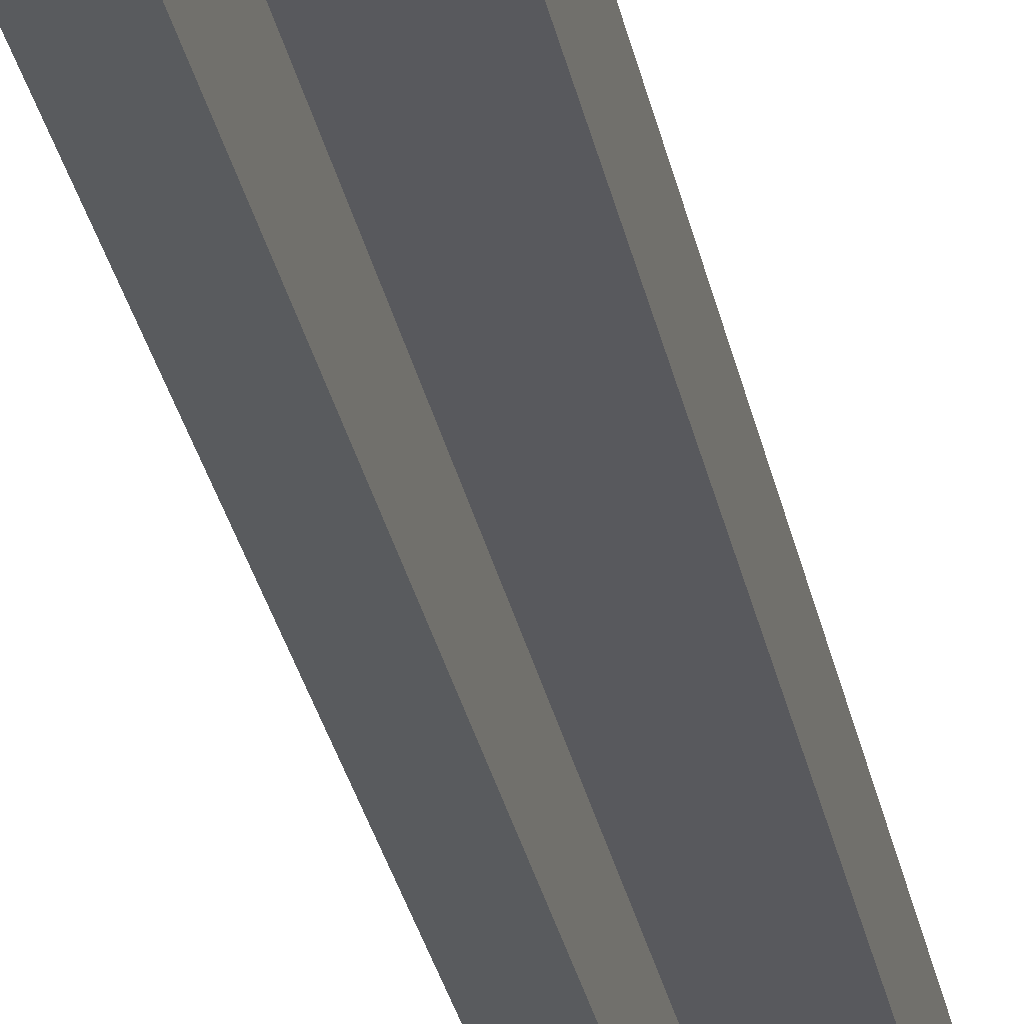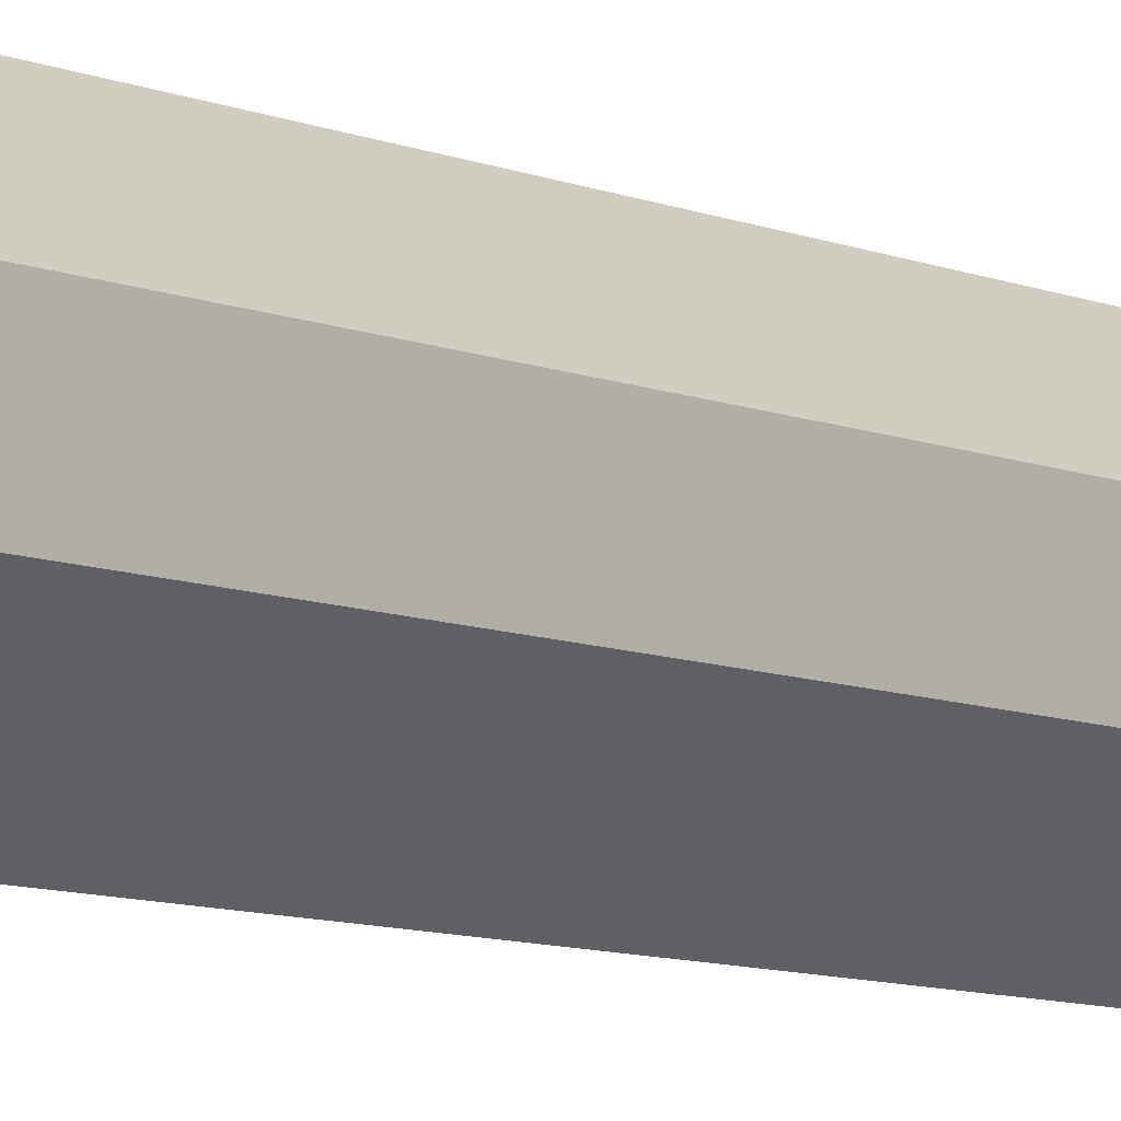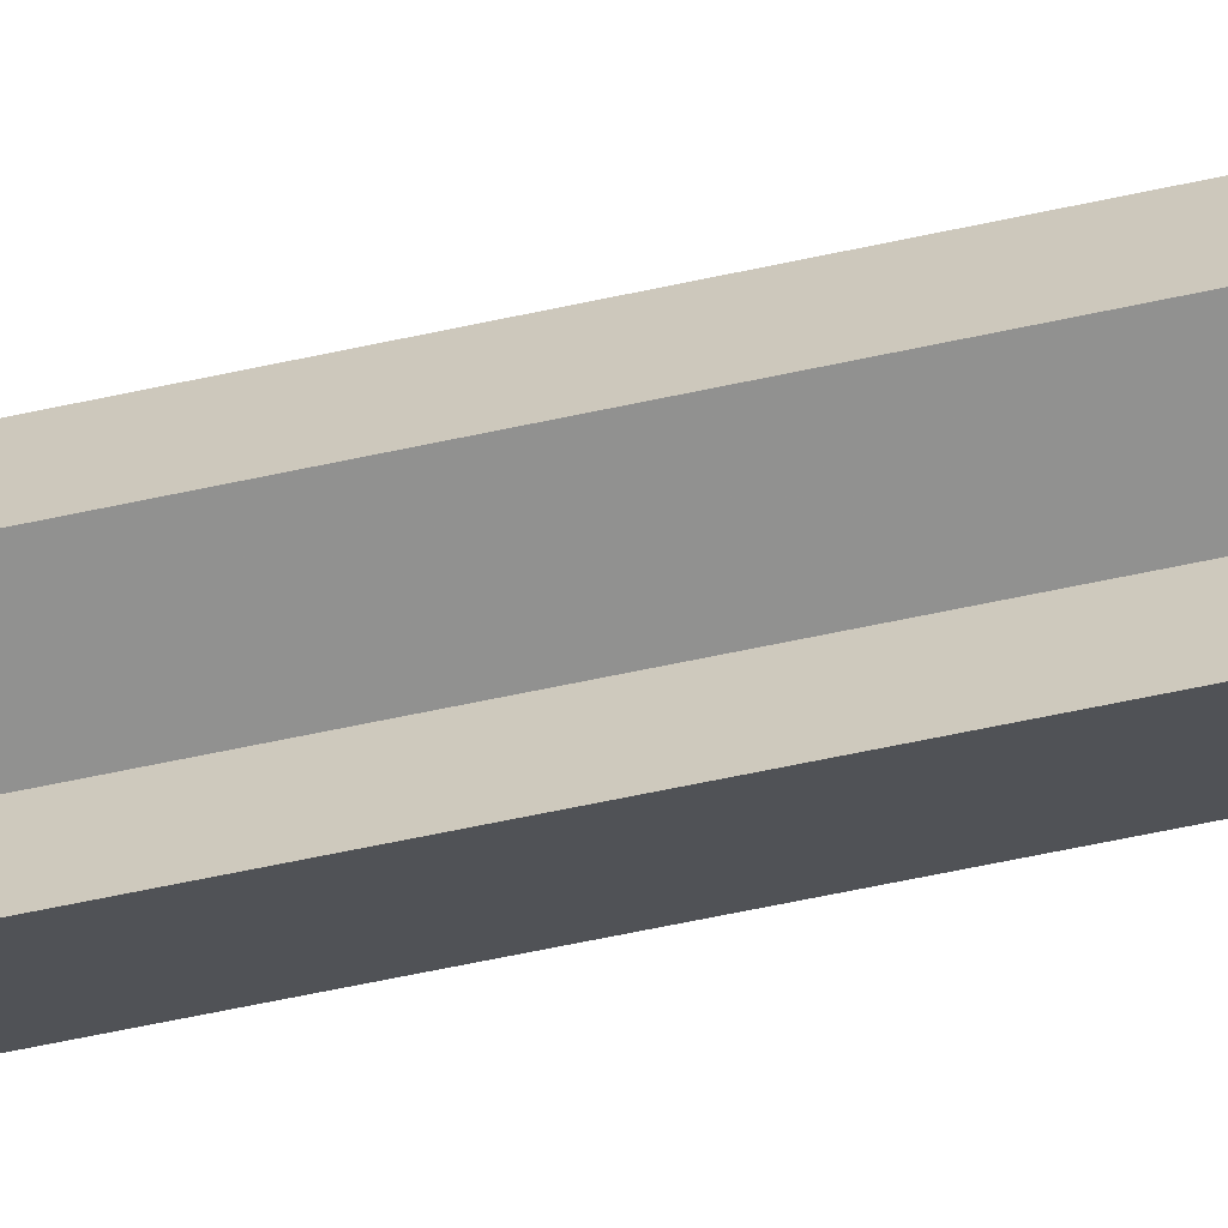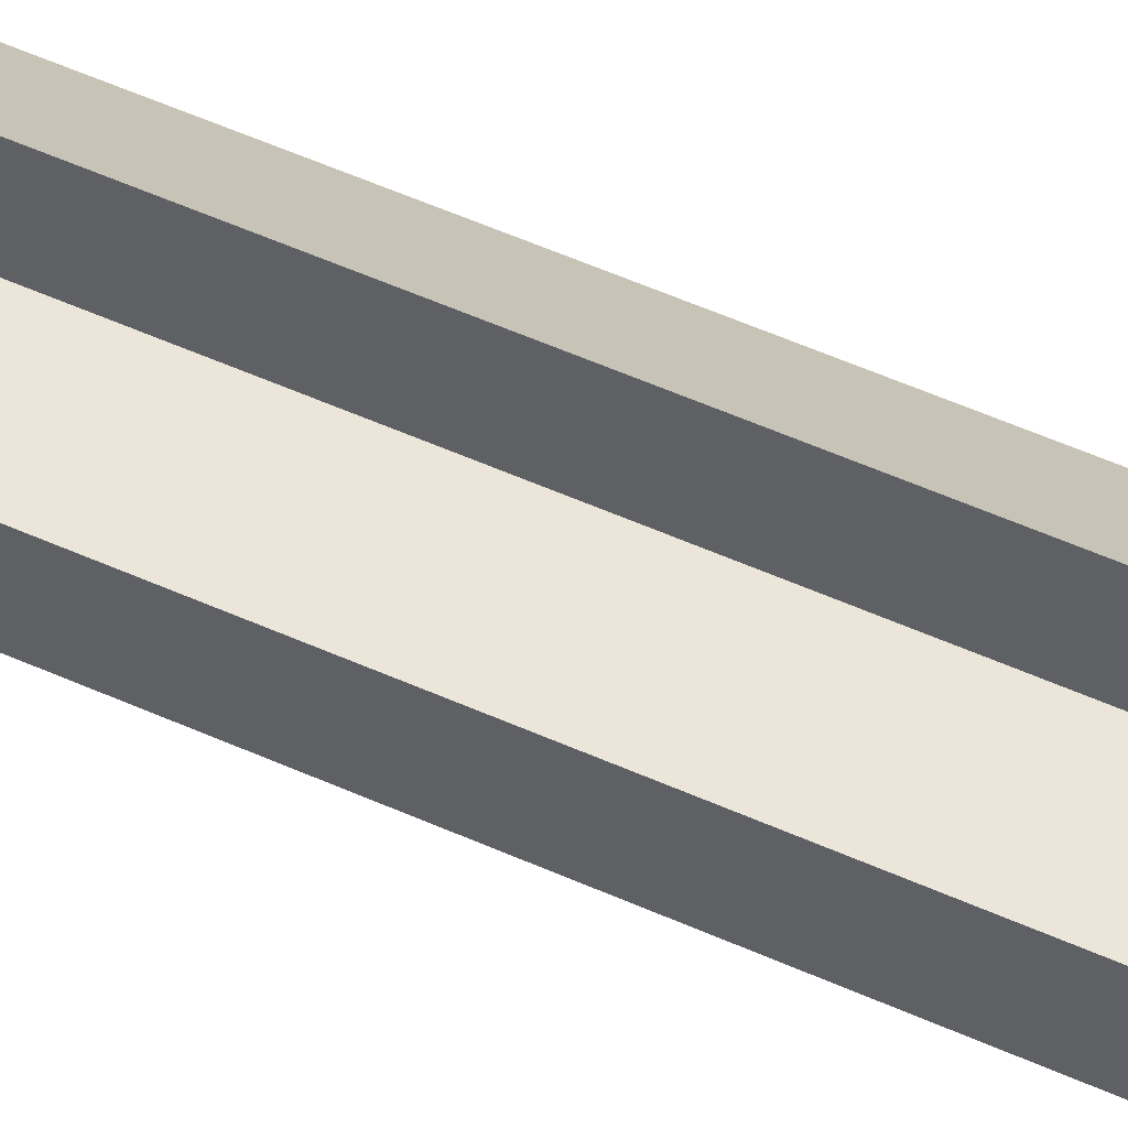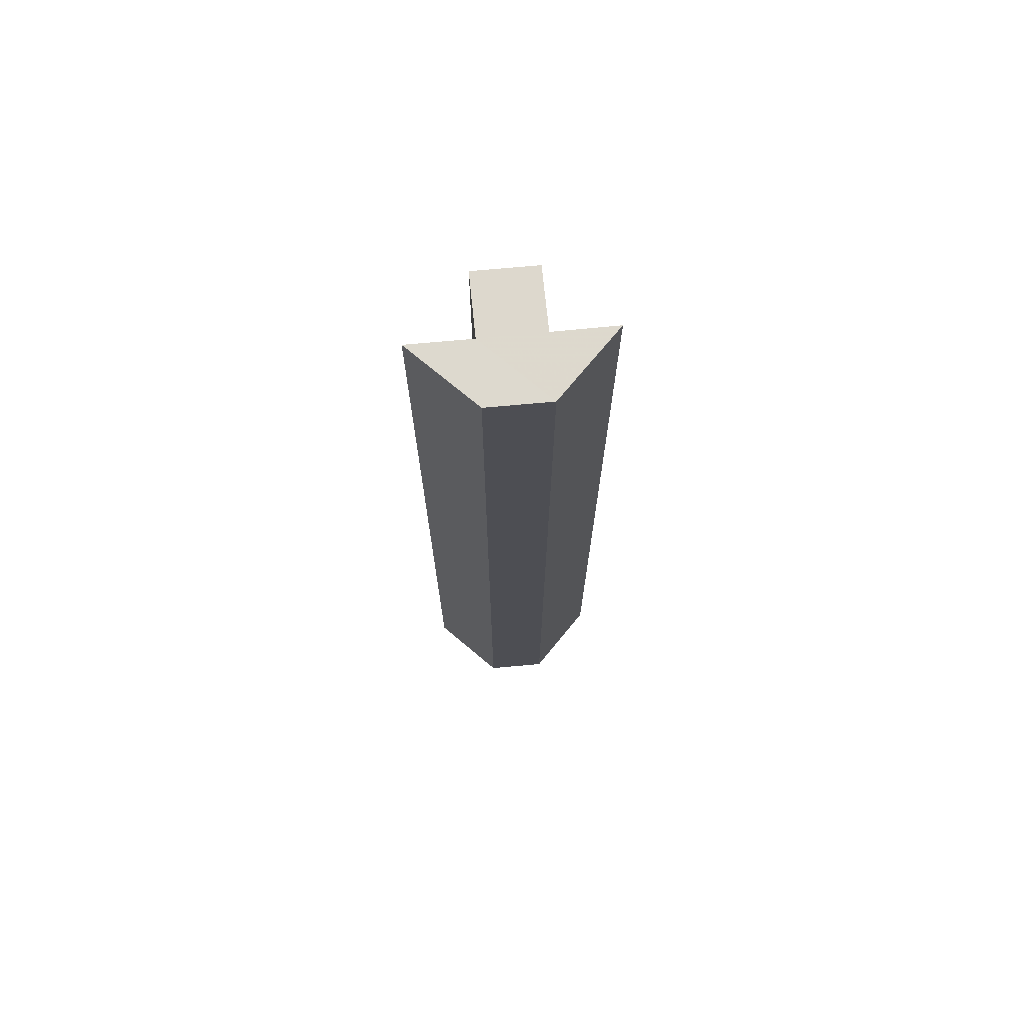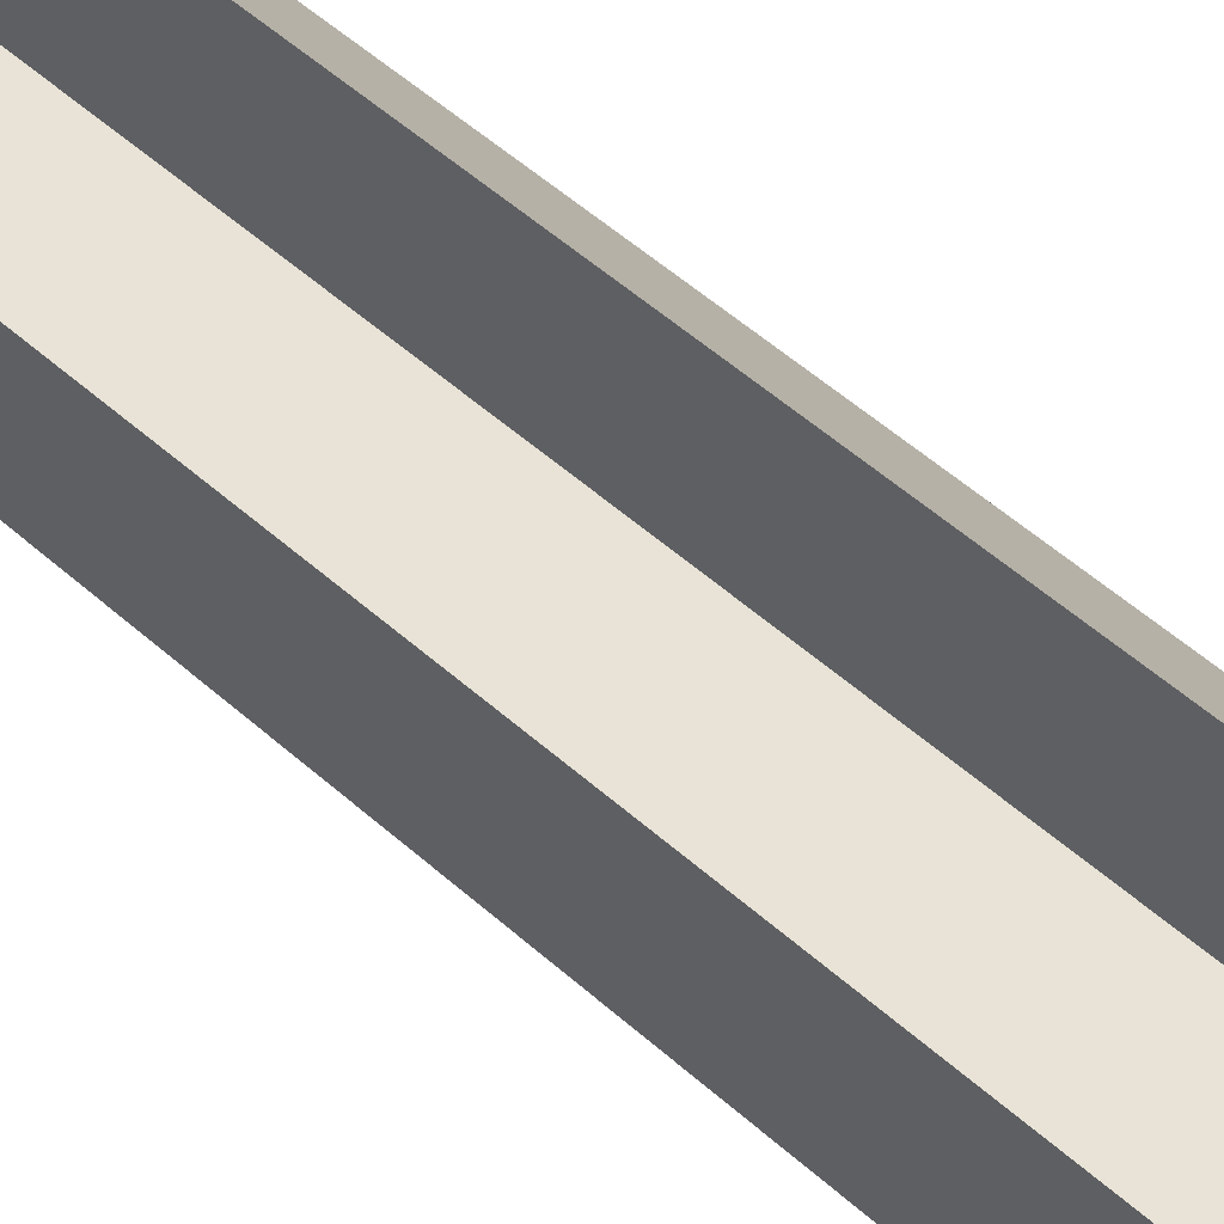
<metadata>
{"format":"obj","ext":"obj","renderer":"f3d","projection":"perspective","resolution":1024,"background":"white","views":[{"elev":-29.8,"azim":-168.9,"up":"+Y"},{"elev":-8.1,"azim":39.9,"up":"+Y"},{"elev":-65.0,"azim":-77.9,"up":"+Y"},{"elev":57.7,"azim":-65.3,"up":"+Y"},{"elev":72.0,"azim":84.7,"up":"+Z"},{"elev":41.4,"azim":-40.9,"up":"+Y"}]}
</metadata>
<code>
o 14390
v 2246 1854 8.336
v 2246 1854 8.336
v 2246 1854 8.181
v 2246 1854 8.336
v 2246 1854 8.181
v 2246 1854 8.336
v 2246 1854 8.181
v 2246 1854 8.336
v 2246 1854 8.181
v 2246 1854 8.336
v 2246 1854 8.181
v 2246 1854 8.336
v 2246 1854 8.181
v 2246 1854 8.181
v 2246 1854 8.181
v 2246 1854 8.336
v 2246 1854 8.336
v 2246 1854 8.336
v 2246 1854 8.181
v 2246 1854 8.181
v 2246 1854 8.181
v 2246 1854 8.181
v 2246 1854 8.181
v 2246 1854 8.336
v 2246 1854 8.181
v 2246 1854 8.181
v 2246 1854 8.181
v 2246 1854 8.181
v 2246 1854 8.336
v 2246 1854 8.336
v 2246 1854 8.336
v 2246 1854 8.336
v 2246 1854 8.336
v 2246 1854 8.336
v 2246 1854 8.181
v 2246 1854 8.336
v 2246 1854 8.181
v 2246 1854 8.336
v 2246 1854 8.336
v 2246 1854 8.181
v 2246 1854 8.181
v 2246 1854 8.336
v 2246 1854 8.336
v 2246 1854 8.336
v 2246 1854 8.336
v 2246 1854 8.181
v 2246 1854 8.181
v 2246 1854 8.336
v 2246 1854 8.336
v 2246 1854 8.336
v 2246 1854 8.336
v 2246 1854 8.181
f 1 2 3
f 2 4 5
f 4 6 7
f 3 8 9
f 9 10 11
f 11 12 13
f 14 15 13
f 16 17 14
f 14 18 19
f 20 21 15
f 20 22 21
f 23 24 22
f 20 25 26
f 27 28 25
f 29 30 24
f 29 31 30
f 32 33 31
f 34 32 35
f 35 36 37
f 29 38 39
f 40 38 41
f 42 43 40
f 44 39 45
f 46 39 47
f 48 49 46
f 50 51 52

</code>
